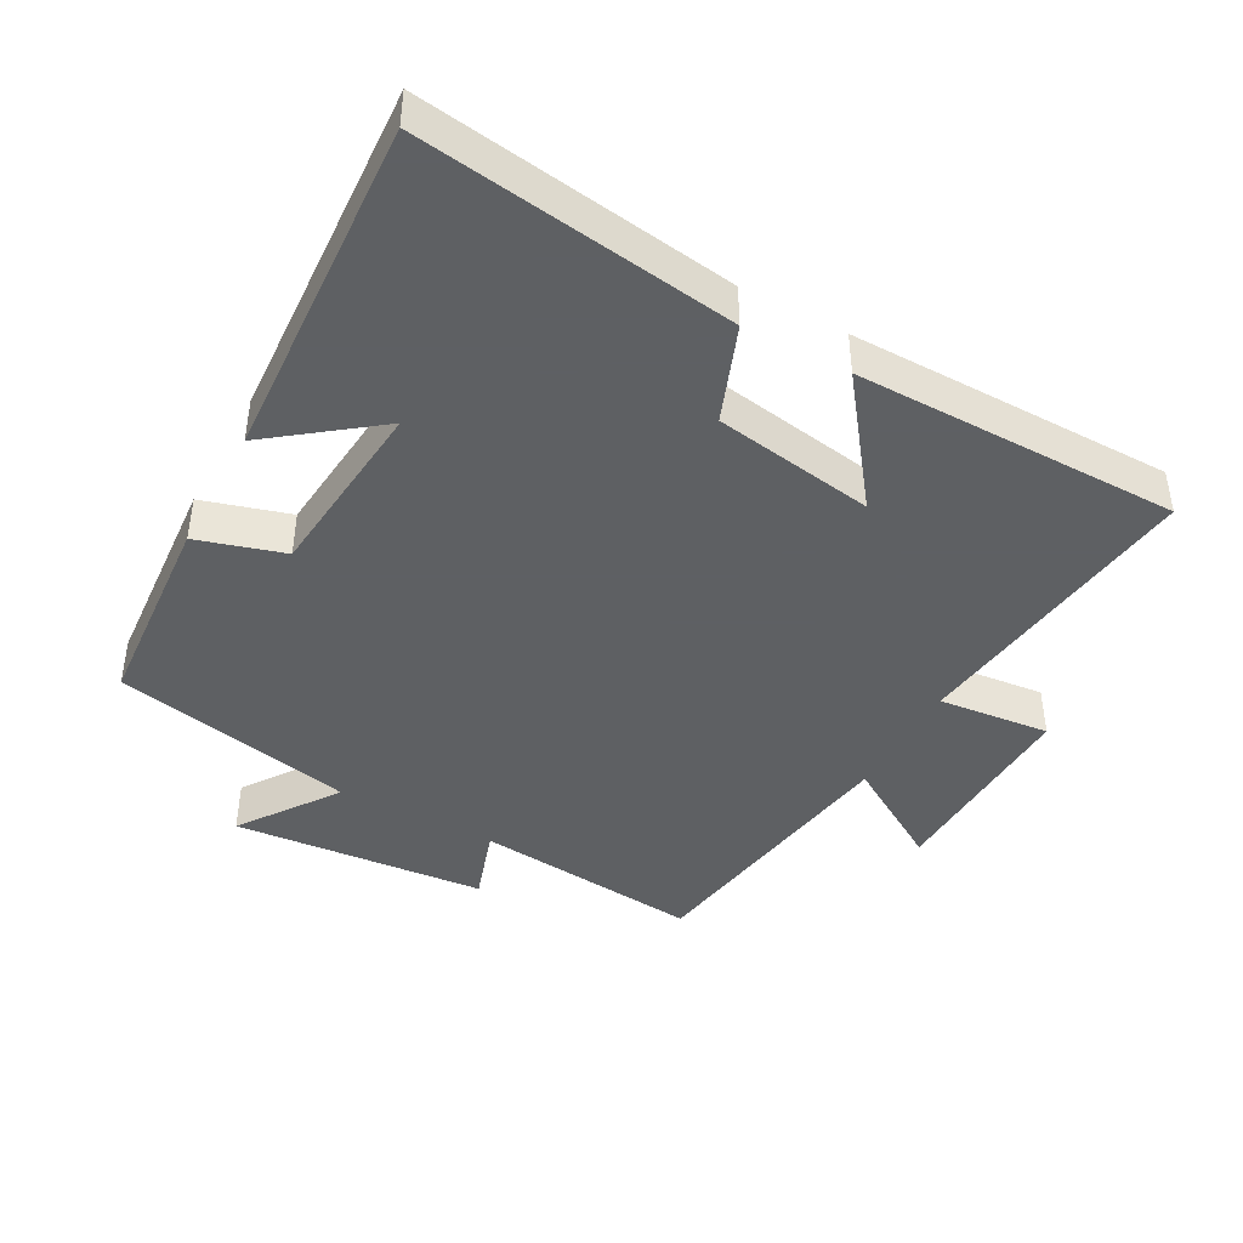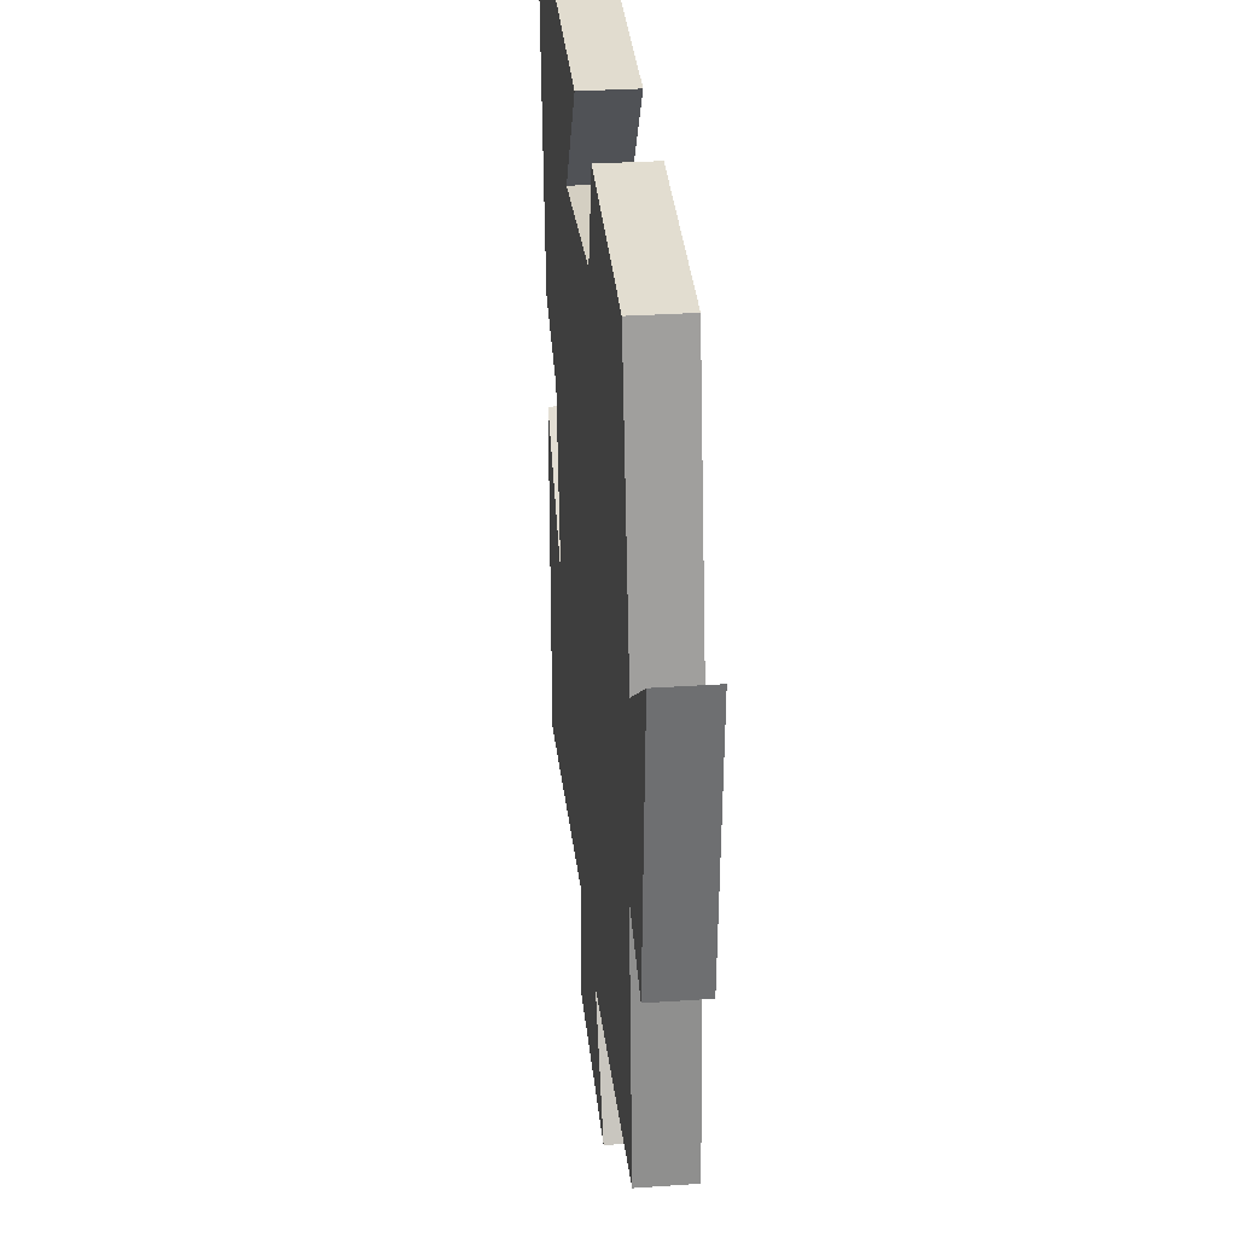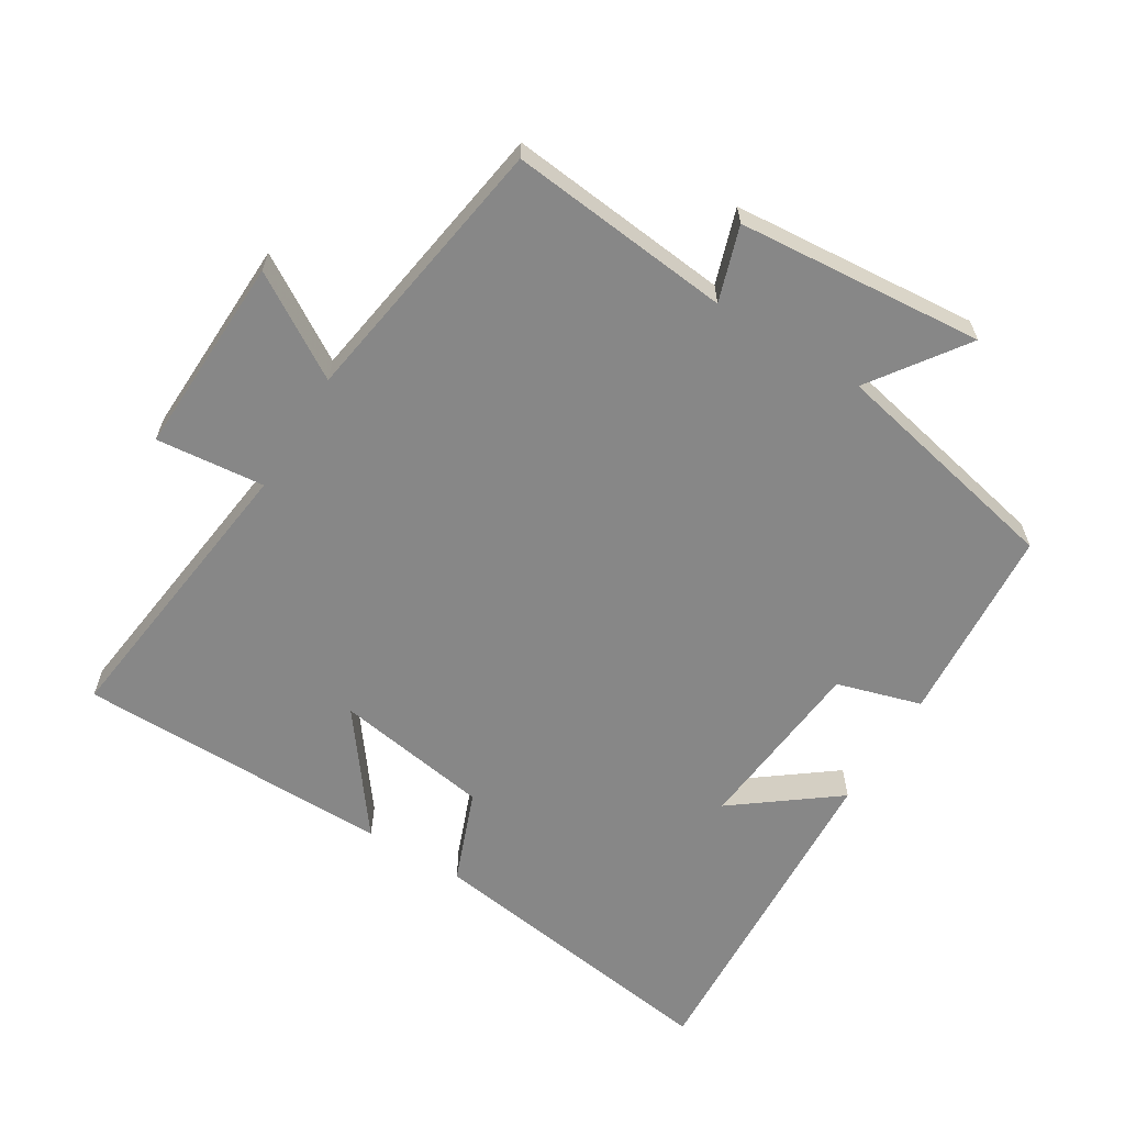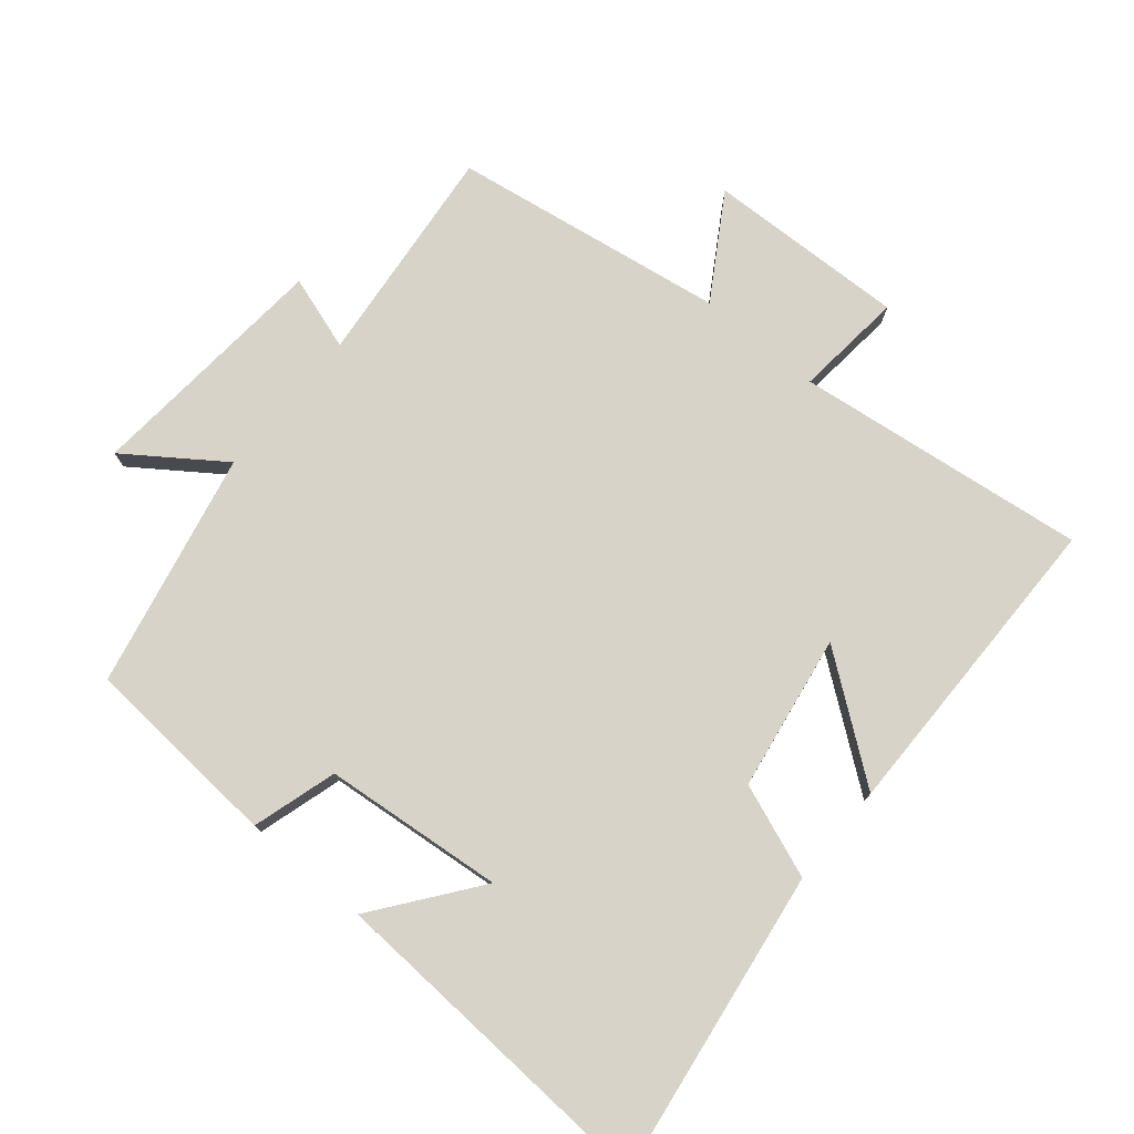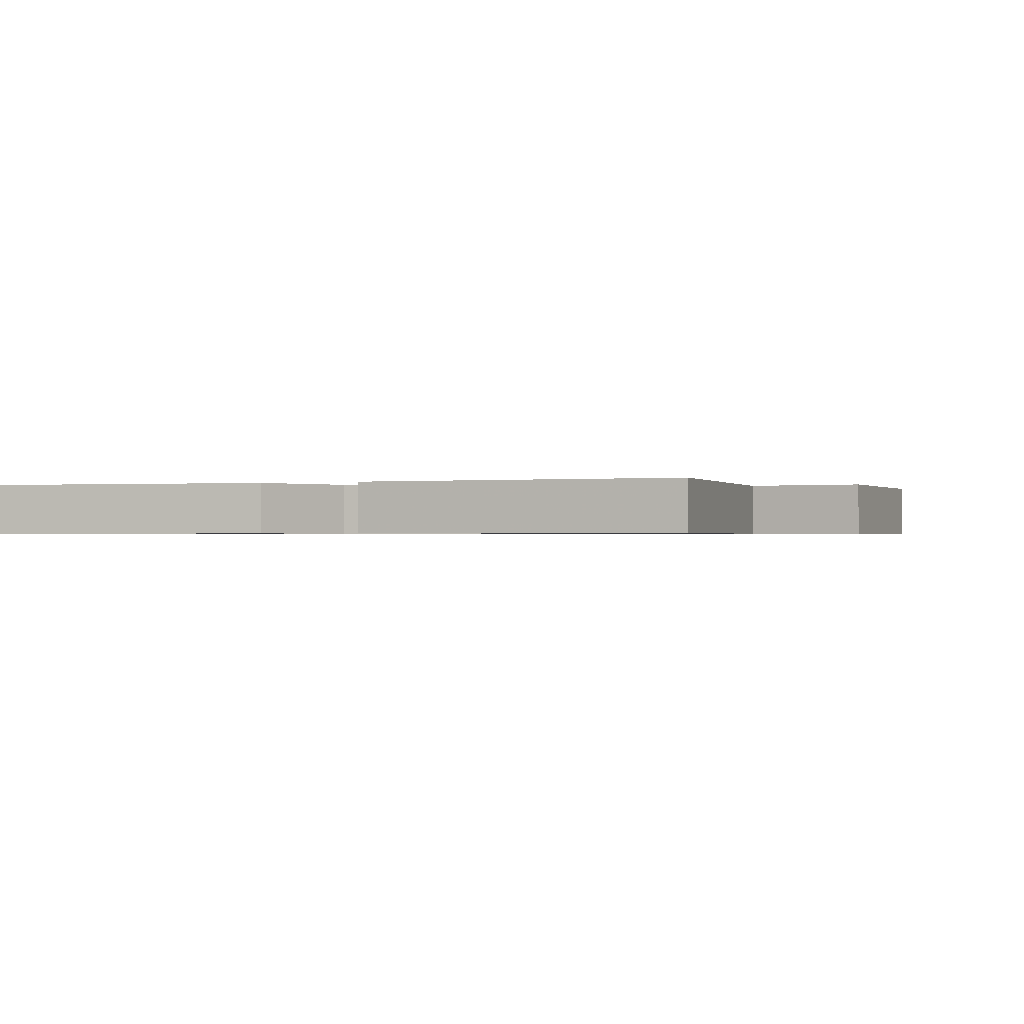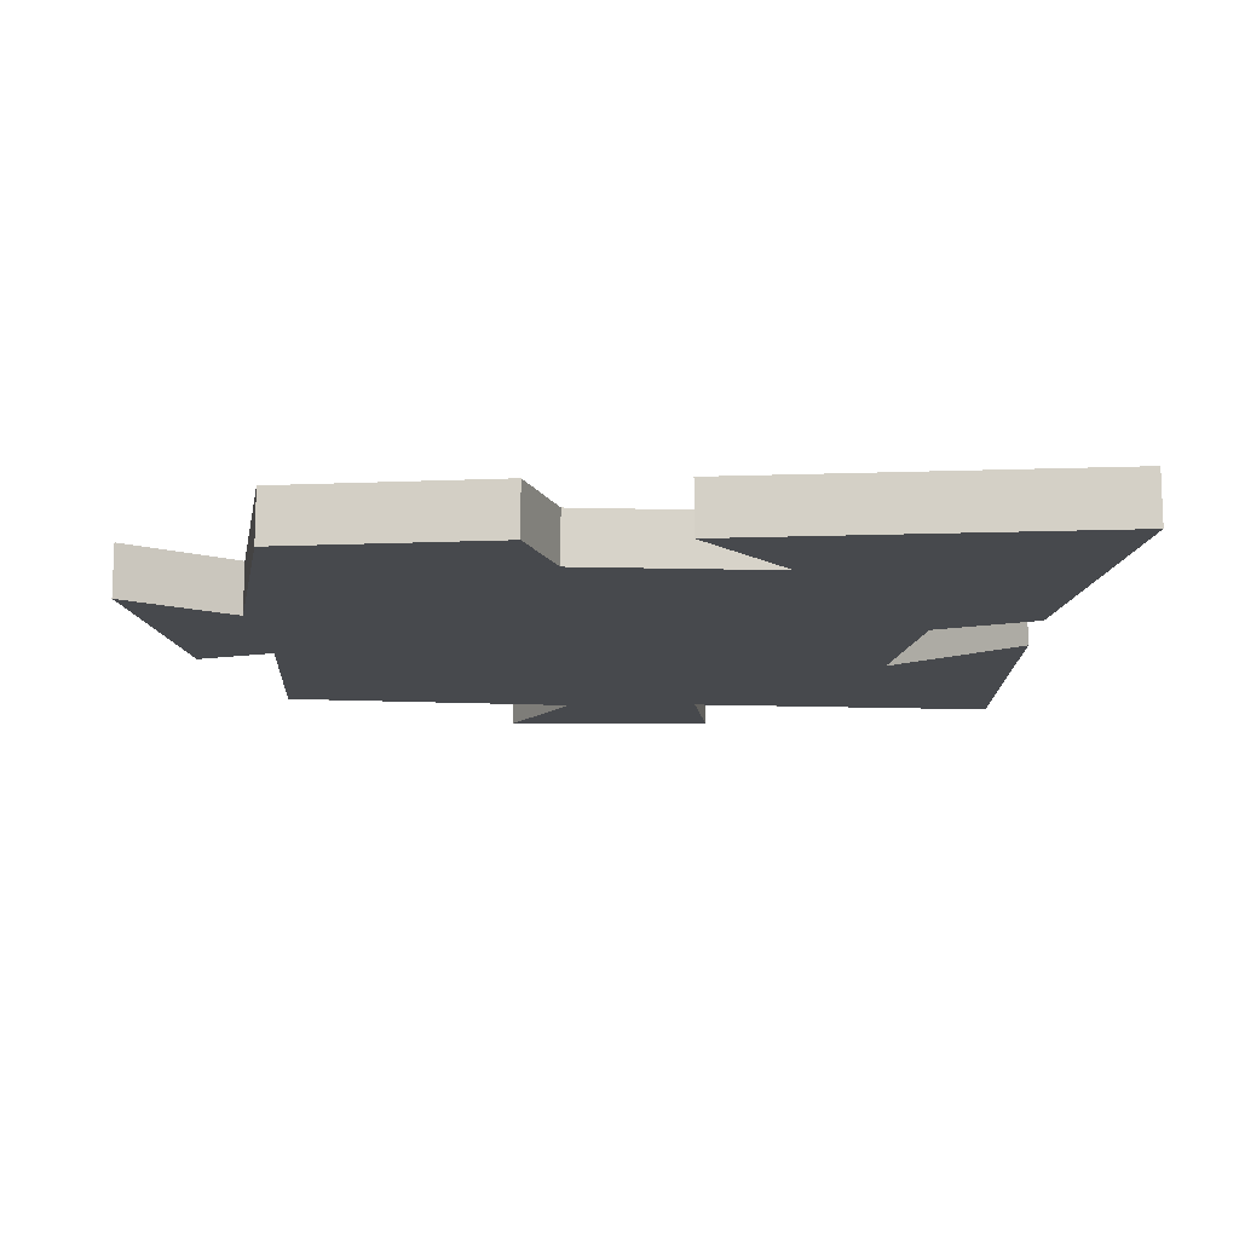
<metadata>
{"format":"obj","ext":"obj","renderer":"f3d","projection":"perspective","resolution":1024,"background":"white","views":[{"elev":-42.7,"azim":61.6,"up":"+Y"},{"elev":31.2,"azim":-95.6,"up":"+Z"},{"elev":-62.3,"azim":-121.4,"up":"+Y"},{"elev":76.5,"azim":39.9,"up":"+Y"},{"elev":-0.7,"azim":114.5,"up":"+Y"},{"elev":-12.4,"azim":1.8,"up":"+Y"}]}
</metadata>
<code>
v 0.566 0.07 0.527
v 0.5 0.07 0.069
v 0.361 0.07 0.016
v 0.323 0.07 -0.216
v 0.5 0.07 -0.083
v 0.496 0.07 -0.554
v 0.061 0.07 -0.5
v 0.077 0.07 -0.662
v -0.221 0.07 -0.652
v -0.127 0.07 -0.5
v -0.535 0.07 -0.436
v -0.5 0.07 -0.104
v -0.611 0.07 -0.14
v -0.641 0.07 0.228
v -0.5 0.07 0.128
v -0.424 0.07 0.479
v -0.128 0.07 0.5
v -0.091 0.07 0.374
v 0.177 0.07 0.348
v 0.062 0.07 0.5
v 0.566 0 0.527
v 0.5 0 0.069
v 0.361 0 0.016
v 0.323 0 -0.216
v 0.5 0 -0.083
v 0.496 0 -0.554
v 0.061 0 -0.5
v 0.077 0 -0.662
v -0.221 0 -0.652
v -0.127 0 -0.5
v -0.535 0 -0.436
v -0.5 0 -0.104
v -0.611 0 -0.14
v -0.641 0 0.228
v -0.5 0 0.128
v -0.424 0 0.479
v -0.128 0 0.5
v -0.091 0 0.374
v 0.177 0 0.348
v 0.062 0 0.5
f 19 20 1 2
f 18 19 2 3
f 15 16 17 18
f 15 18 3 4
f 12 13 14 15
f 12 15 4
f 10 11 12 4
f 7 8 9 10
f 7 10 4
f 4 5 6 7
f 22 21 40 39
f 23 22 39 38
f 38 37 36 35
f 24 23 38 35
f 35 34 33 32
f 24 35 32
f 24 32 31 30
f 30 29 28 27
f 24 30 27
f 27 26 25 24
f 1 21 22 2
f 2 22 23 3
f 3 23 24 4
f 4 24 25 5
f 5 25 26 6
f 6 26 27 7
f 7 27 28 8
f 8 28 29 9
f 9 29 30 10
f 10 30 31 11
f 11 31 32 12
f 12 32 33 13
f 13 33 34 14
f 14 34 35 15
f 15 35 36 16
f 16 36 37 17
f 17 37 38 18
f 18 38 39 19
f 19 39 40 20
f 20 40 21 1

</code>
